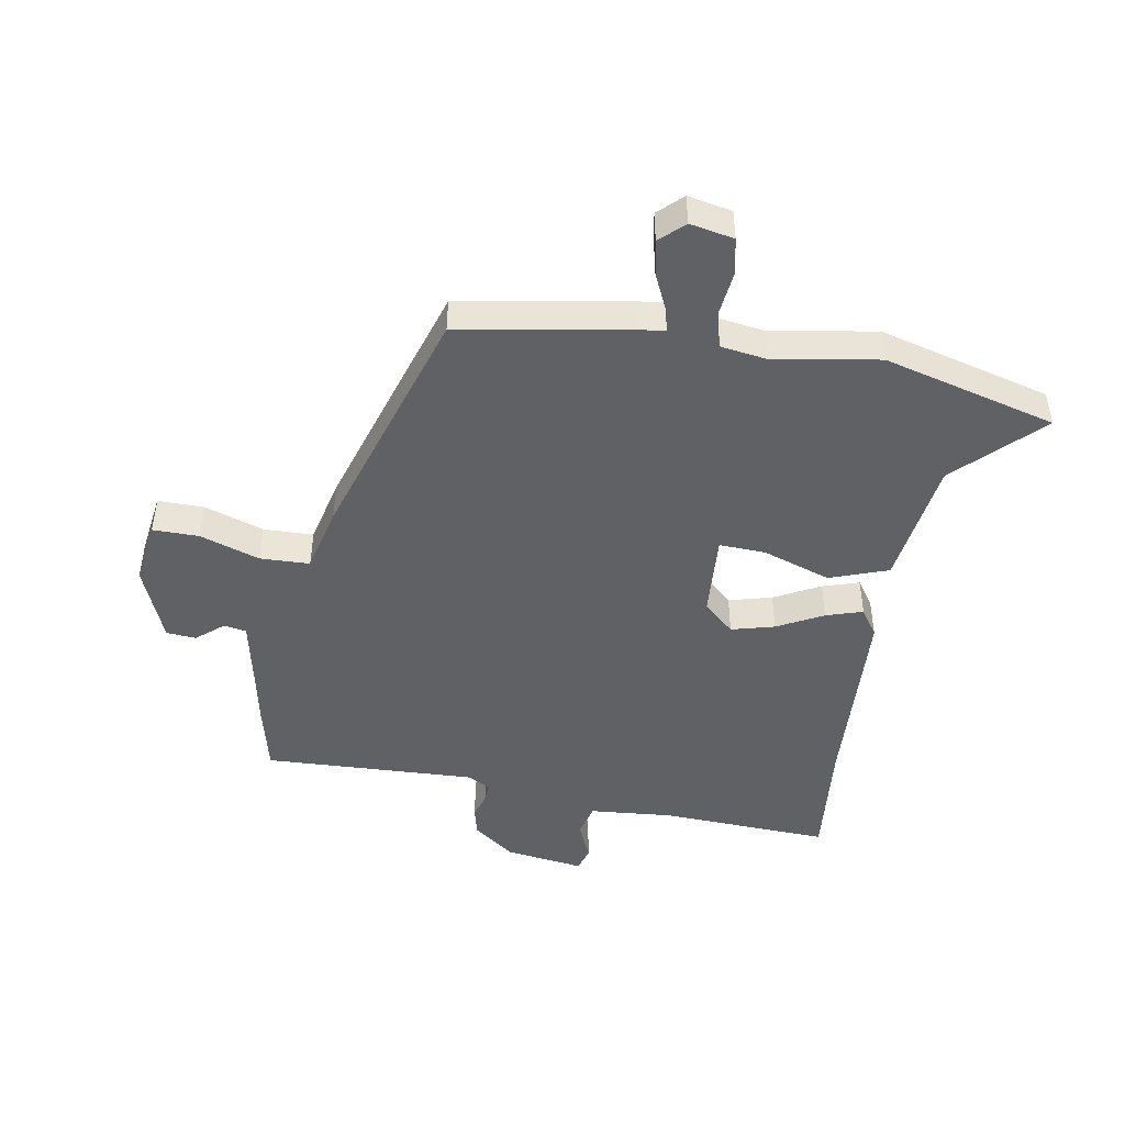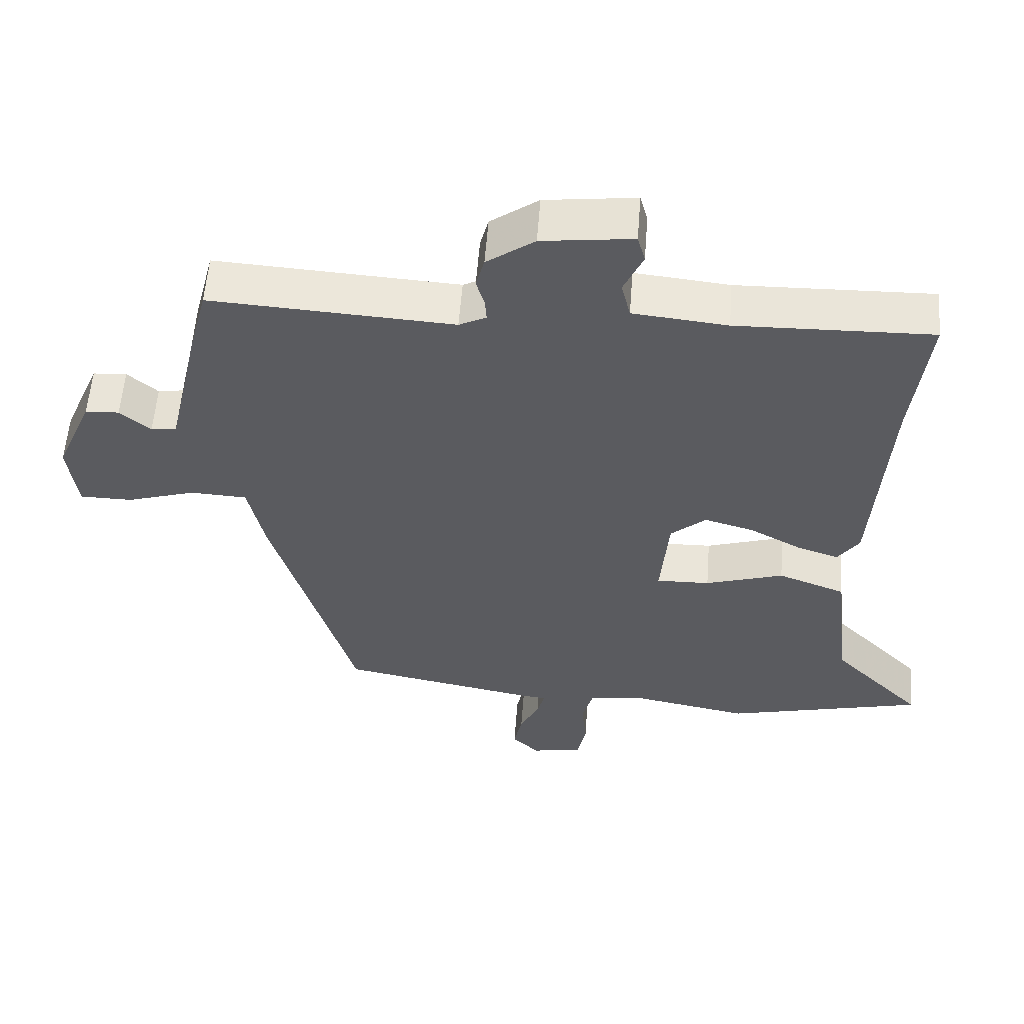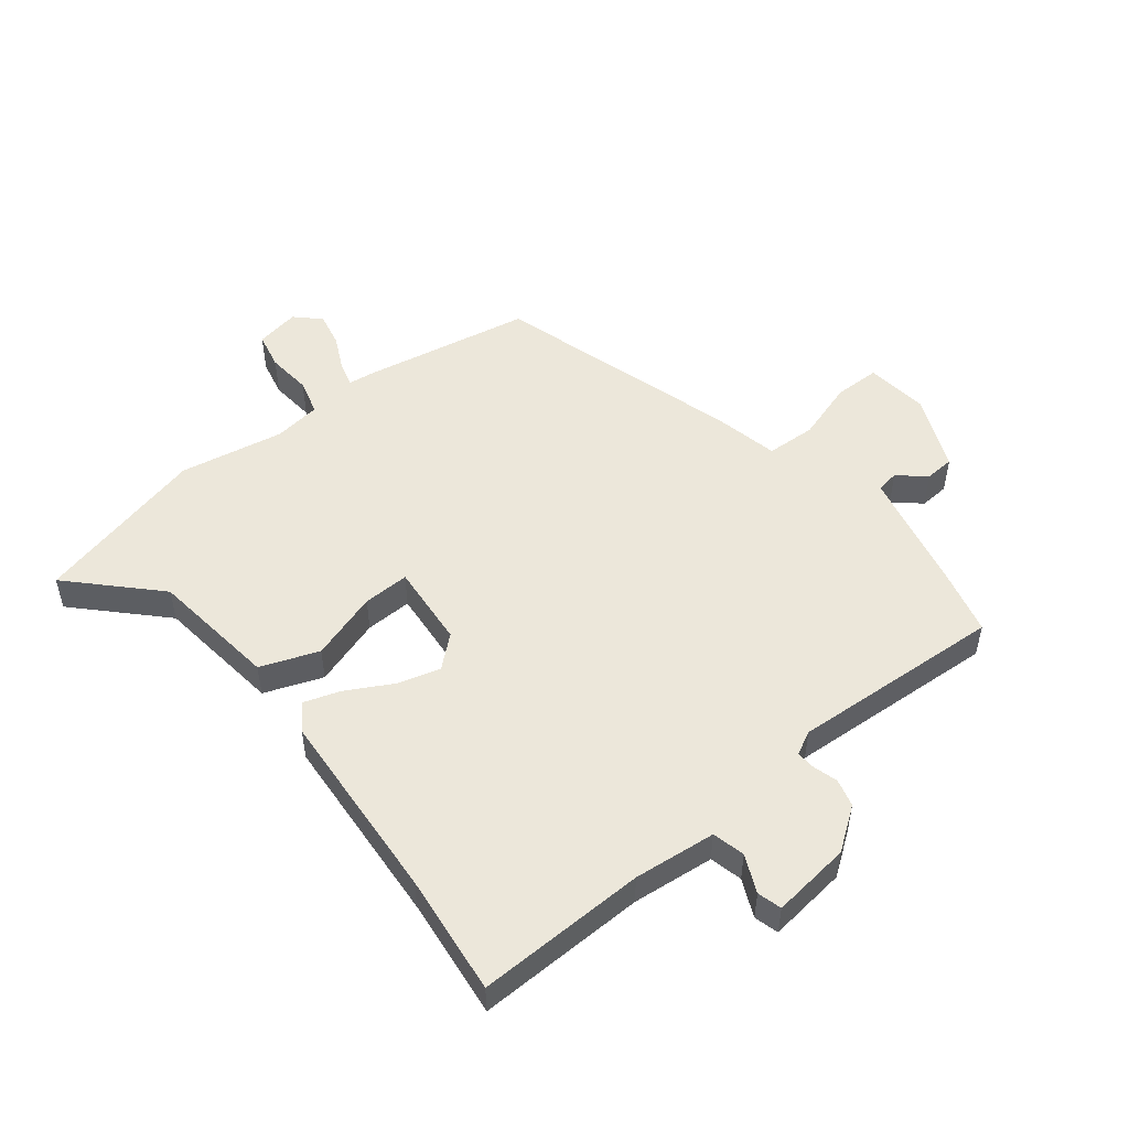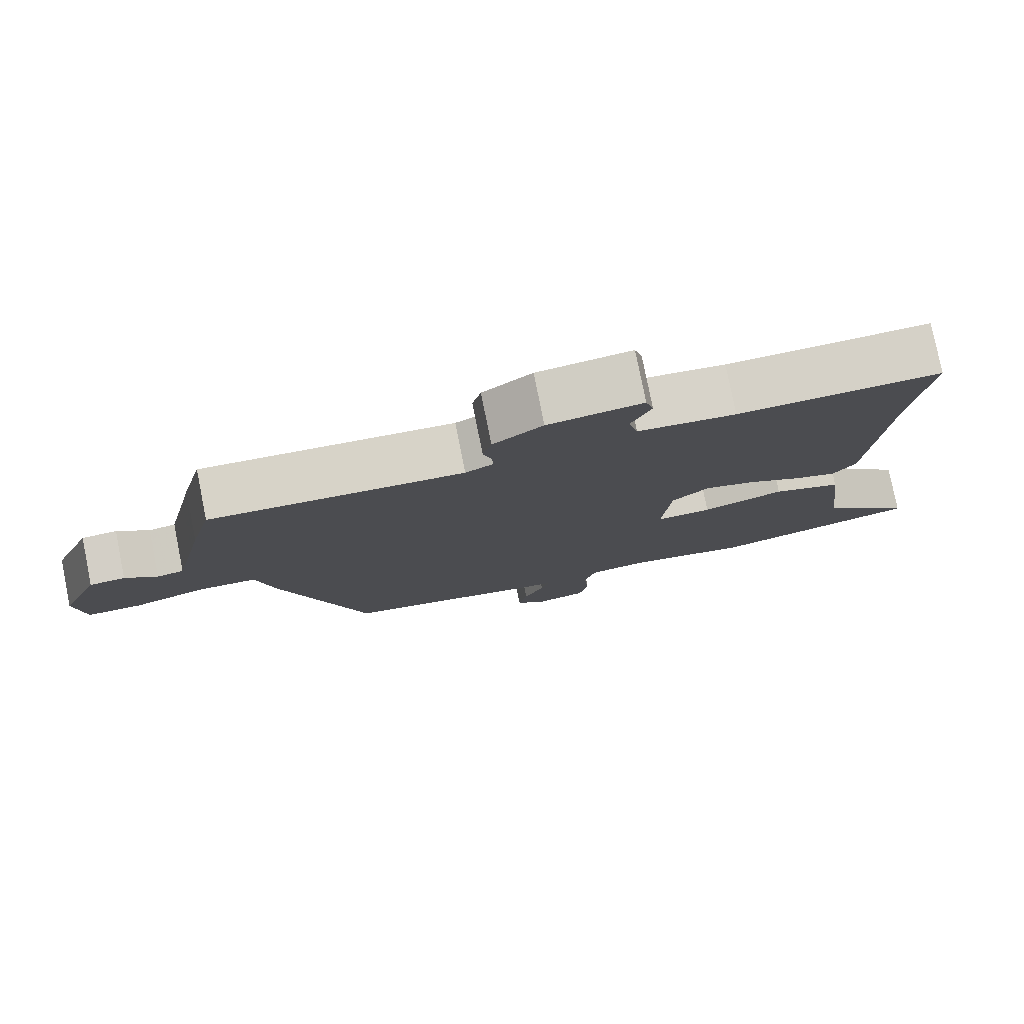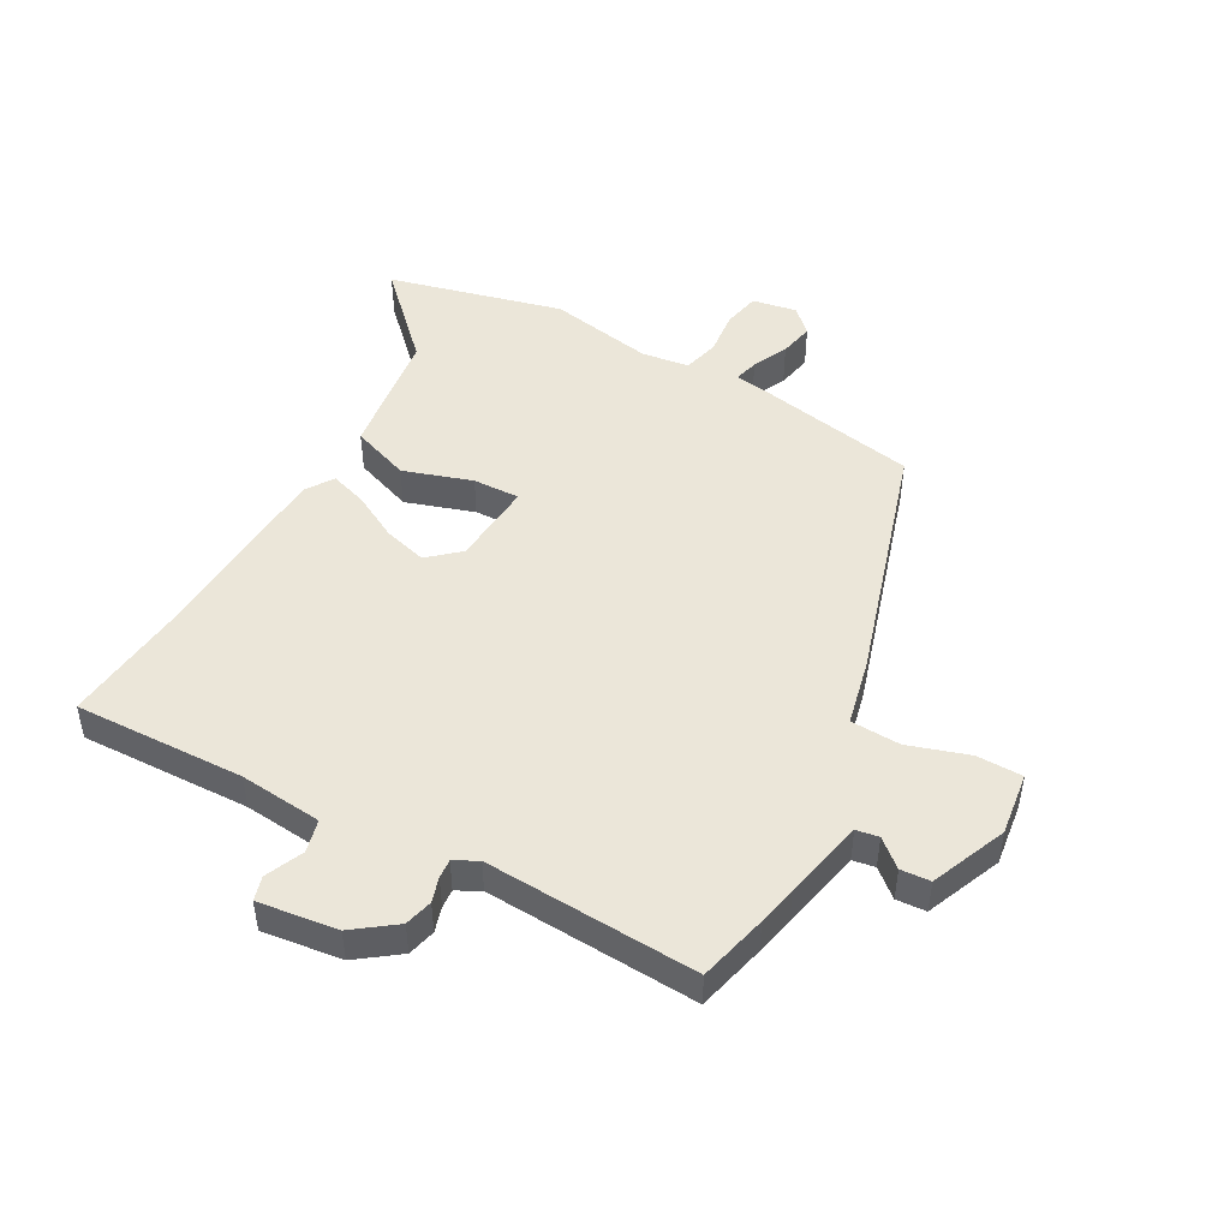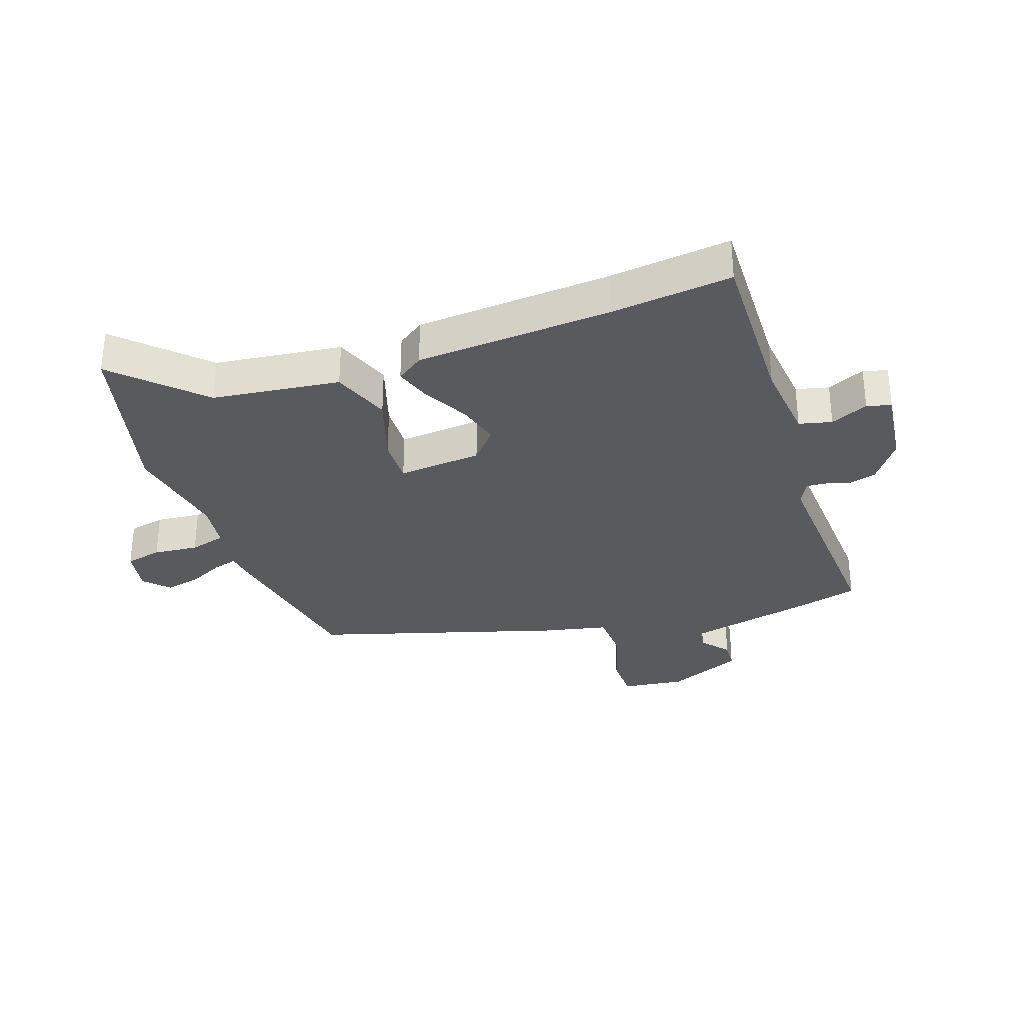
<metadata>
{"format":"obj","ext":"obj","renderer":"f3d","projection":"perspective","resolution":1024,"background":"white","views":[{"elev":-47.0,"azim":169.2,"up":"+Y"},{"elev":56.6,"azim":-175.7,"up":"+Z"},{"elev":51.4,"azim":-38.4,"up":"+Y"},{"elev":78.7,"azim":168.7,"up":"+Z"},{"elev":48.0,"azim":28.5,"up":"+Y"},{"elev":-31.7,"azim":-71.0,"up":"+Y"}]}
</metadata>
<code>
v -0.481 0.07 0.335
v -0.504 0.07 0.536
v -0.223 0.07 0.529
v -0.087 0.07 0.543
v -0.074 0.07 0.597
v -0.102 0.07 0.659
v -0.091 0.07 0.699
v 0.04 0.07 0.683
v 0.109 0.07 0.633
v 0.121 0.07 0.587
v 0.109 0.07 0.546
v 0.107 0.07 0.515
v 0.146 0.07 0.495
v 0.496 0.07 0.516
v 0.525 0.07 0.403
v 0.539 0.07 0.338
v 0.569 0.07 0.205
v 0.606 0.07 0.199
v 0.65 0.07 0.237
v 0.699 0.07 0.234
v 0.752 0.07 0.11
v 0.739 0.07 0.006
v 0.663 0.07 0.005
v 0.564 0.07 0.036
v 0.482 0.07 0.032
v 0.458 0.07 -0.077
v 0.338 0.07 -0.478
v 0.058 0.07 -0.531
v 0.017 0.07 -0.536
v 0.028 0.07 -0.576
v 0.056 0.07 -0.634
v 0.068 0.07 -0.691
v 0.029 0.07 -0.729
v -0.044 0.07 -0.716
v -0.057 0.07 -0.656
v -0.05 0.07 -0.582
v -0.066 0.07 -0.523
v -0.144 0.07 -0.513
v -0.316 0.07 -0.545
v -0.602 0.07 -0.475
v -0.471 0.07 -0.341
v -0.445 0.07 -0.13
v -0.349 0.07 -0.094
v -0.236 0.07 -0.13
v -0.159 0.07 -0.132
v -0.171 0.07 0.006
v -0.222 0.07 0.05
v -0.293 0.07 0.03
v -0.368 0.07 -0.011
v -0.428 0.07 -0.031
v -0.459 0.07 0.013
v -0.481 0 0.335
v -0.504 0 0.536
v -0.223 0 0.529
v -0.087 0 0.543
v -0.074 0 0.597
v -0.102 0 0.659
v -0.091 0 0.699
v 0.04 0 0.683
v 0.109 0 0.633
v 0.121 0 0.587
v 0.109 0 0.546
v 0.107 0 0.515
v 0.146 0 0.495
v 0.496 0 0.516
v 0.525 0 0.403
v 0.539 0 0.338
v 0.569 0 0.205
v 0.606 0 0.199
v 0.65 0 0.237
v 0.699 0 0.234
v 0.752 0 0.11
v 0.739 0 0.006
v 0.663 0 0.005
v 0.564 0 0.036
v 0.482 0 0.032
v 0.458 0 -0.077
v 0.338 0 -0.478
v 0.058 0 -0.531
v 0.017 0 -0.536
v 0.028 0 -0.576
v 0.056 0 -0.634
v 0.068 0 -0.691
v 0.029 0 -0.729
v -0.044 0 -0.716
v -0.057 0 -0.656
v -0.05 0 -0.582
v -0.066 0 -0.523
v -0.144 0 -0.513
v -0.316 0 -0.545
v -0.602 0 -0.475
v -0.471 0 -0.341
v -0.445 0 -0.13
v -0.349 0 -0.094
v -0.236 0 -0.13
v -0.159 0 -0.132
v -0.171 0 0.006
v -0.222 0 0.05
v -0.293 0 0.03
v -0.368 0 -0.011
v -0.428 0 -0.031
v -0.459 0 0.013
f 48 49 50 51
f 47 48 51 1
f 46 47 1 2
f 41 42 43 44
f 41 44 45
f 38 39 40 41
f 37 38 41 45
f 36 37 45 46
f 34 35 36
f 33 34 36
f 30 31 32 33
f 29 30 33 36
f 26 27 28 29
f 25 26 29 36
f 21 22 23 24
f 21 24 25
f 18 19 20 21
f 17 18 21 25
f 16 17 25 36
f 13 14 15 16
f 8 9 10 11
f 8 11 12
f 5 6 7 8
f 4 5 8 12
f 3 4 12 13
f 46 2 3 13
f 13 16 36 46
f 102 101 100 99
f 52 102 99 98
f 53 52 98 97
f 95 94 93 92
f 96 95 92
f 92 91 90 89
f 96 92 89 88
f 97 96 88 87
f 87 86 85
f 87 85 84
f 84 83 82 81
f 87 84 81 80
f 80 79 78 77
f 87 80 77 76
f 75 74 73 72
f 76 75 72
f 72 71 70 69
f 76 72 69 68
f 87 76 68 67
f 67 66 65 64
f 62 61 60 59
f 63 62 59
f 59 58 57 56
f 63 59 56 55
f 64 63 55 54
f 64 54 53 97
f 97 87 67 64
f 1 52 53 2
f 2 53 54 3
f 3 54 55 4
f 4 55 56 5
f 5 56 57 6
f 6 57 58 7
f 7 58 59 8
f 8 59 60 9
f 9 60 61 10
f 10 61 62 11
f 11 62 63 12
f 12 63 64 13
f 13 64 65 14
f 14 65 66 15
f 15 66 67 16
f 16 67 68 17
f 17 68 69 18
f 18 69 70 19
f 19 70 71 20
f 20 71 72 21
f 21 72 73 22
f 22 73 74 23
f 23 74 75 24
f 24 75 76 25
f 25 76 77 26
f 26 77 78 27
f 27 78 79 28
f 28 79 80 29
f 29 80 81 30
f 30 81 82 31
f 31 82 83 32
f 32 83 84 33
f 33 84 85 34
f 34 85 86 35
f 35 86 87 36
f 36 87 88 37
f 37 88 89 38
f 38 89 90 39
f 39 90 91 40
f 40 91 92 41
f 41 92 93 42
f 42 93 94 43
f 43 94 95 44
f 44 95 96 45
f 45 96 97 46
f 46 97 98 47
f 47 98 99 48
f 48 99 100 49
f 49 100 101 50
f 50 101 102 51
f 51 102 52 1

</code>
